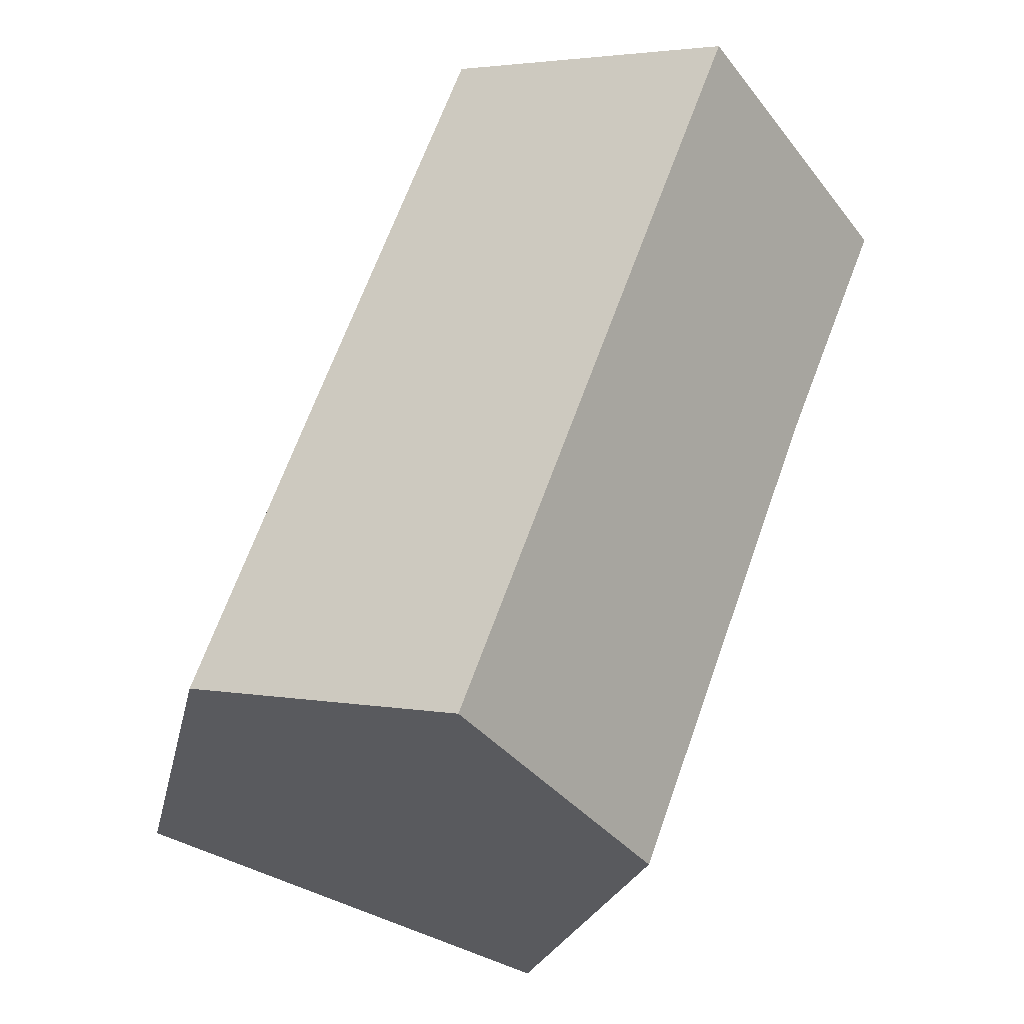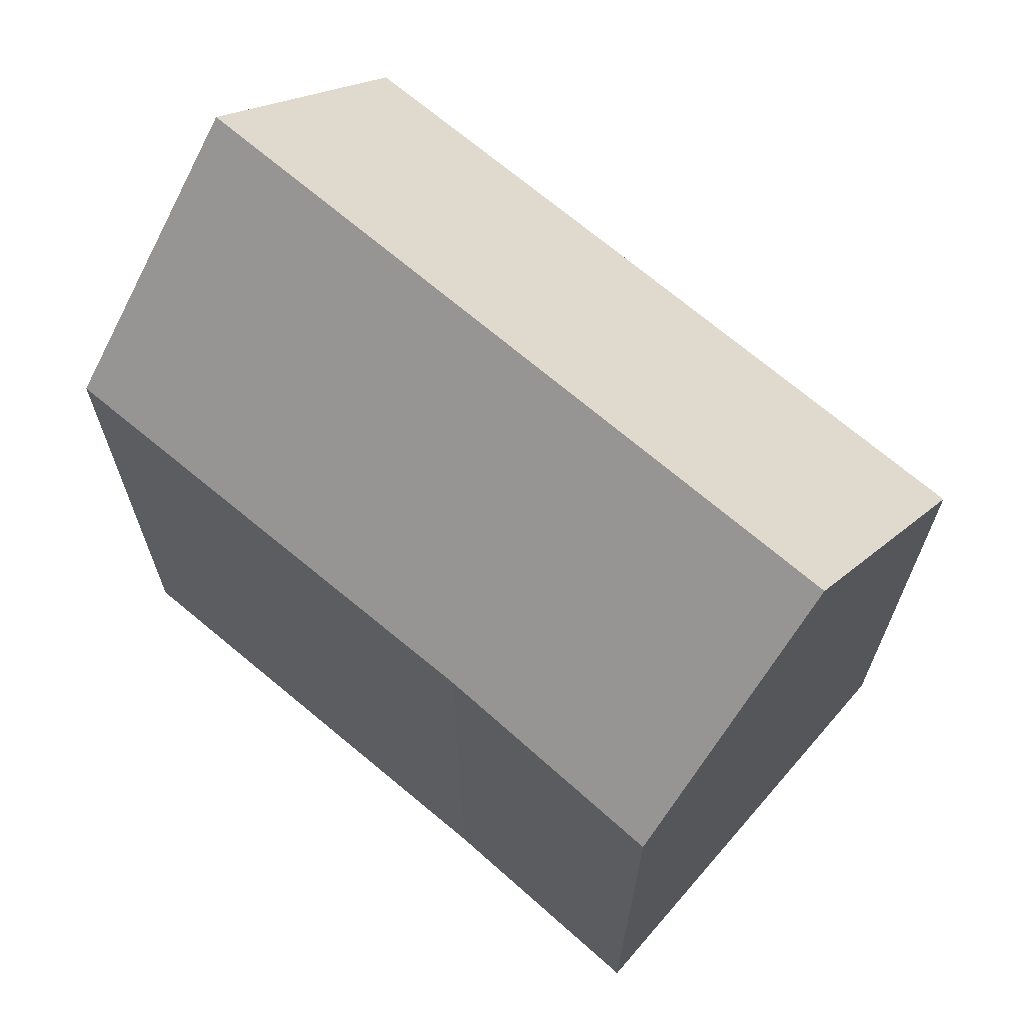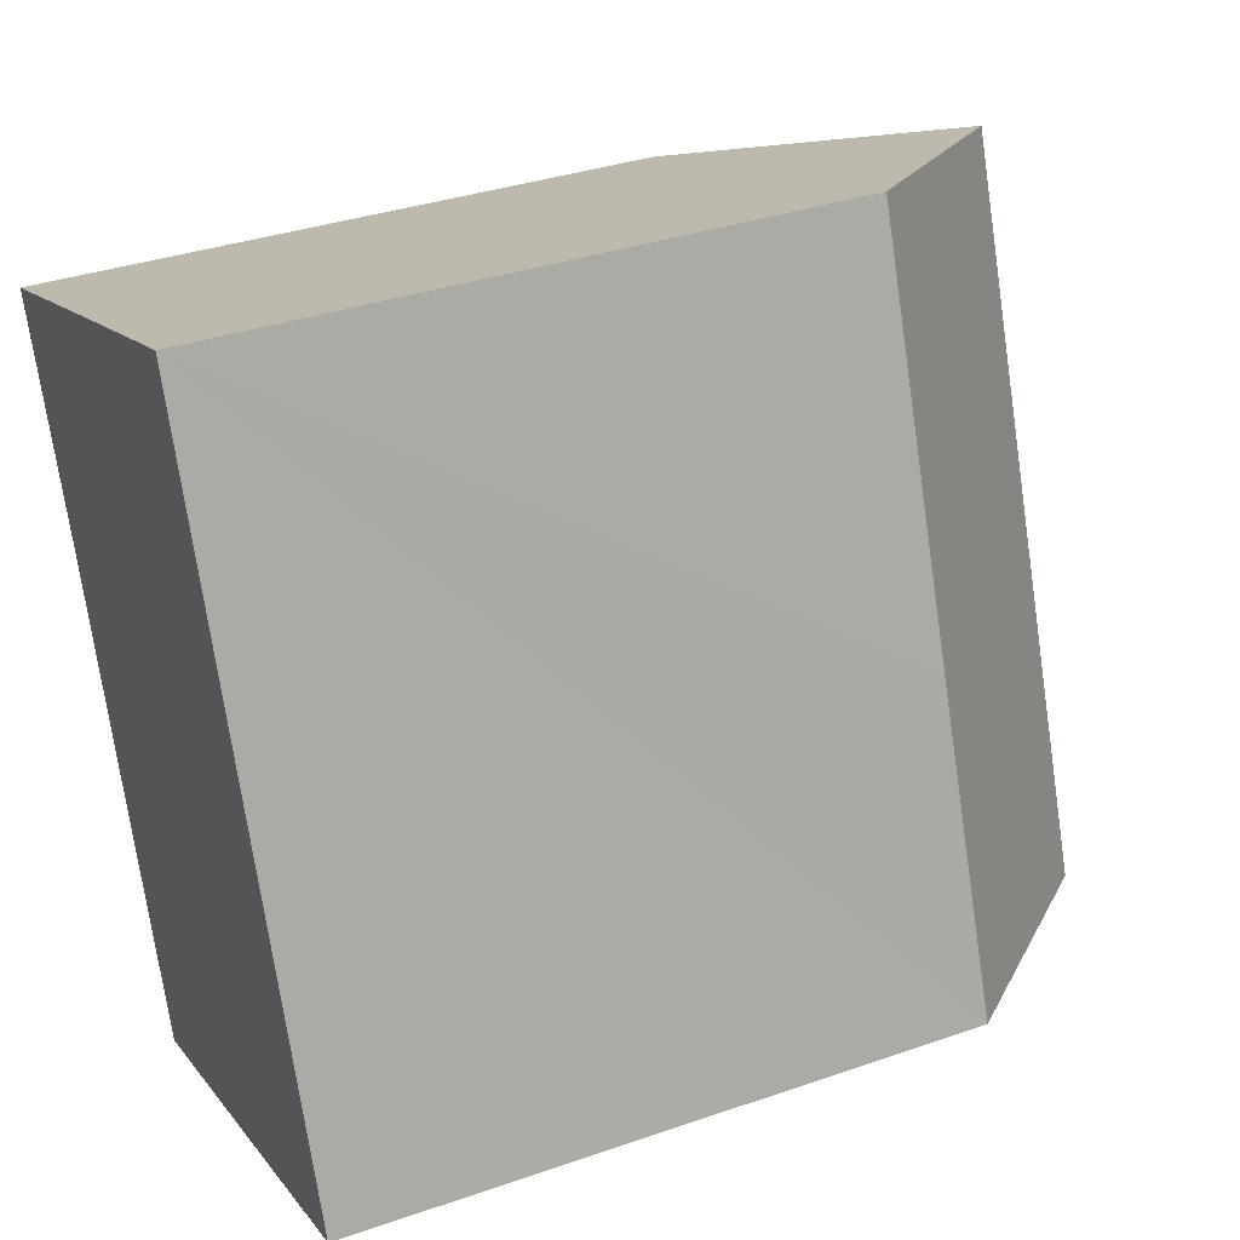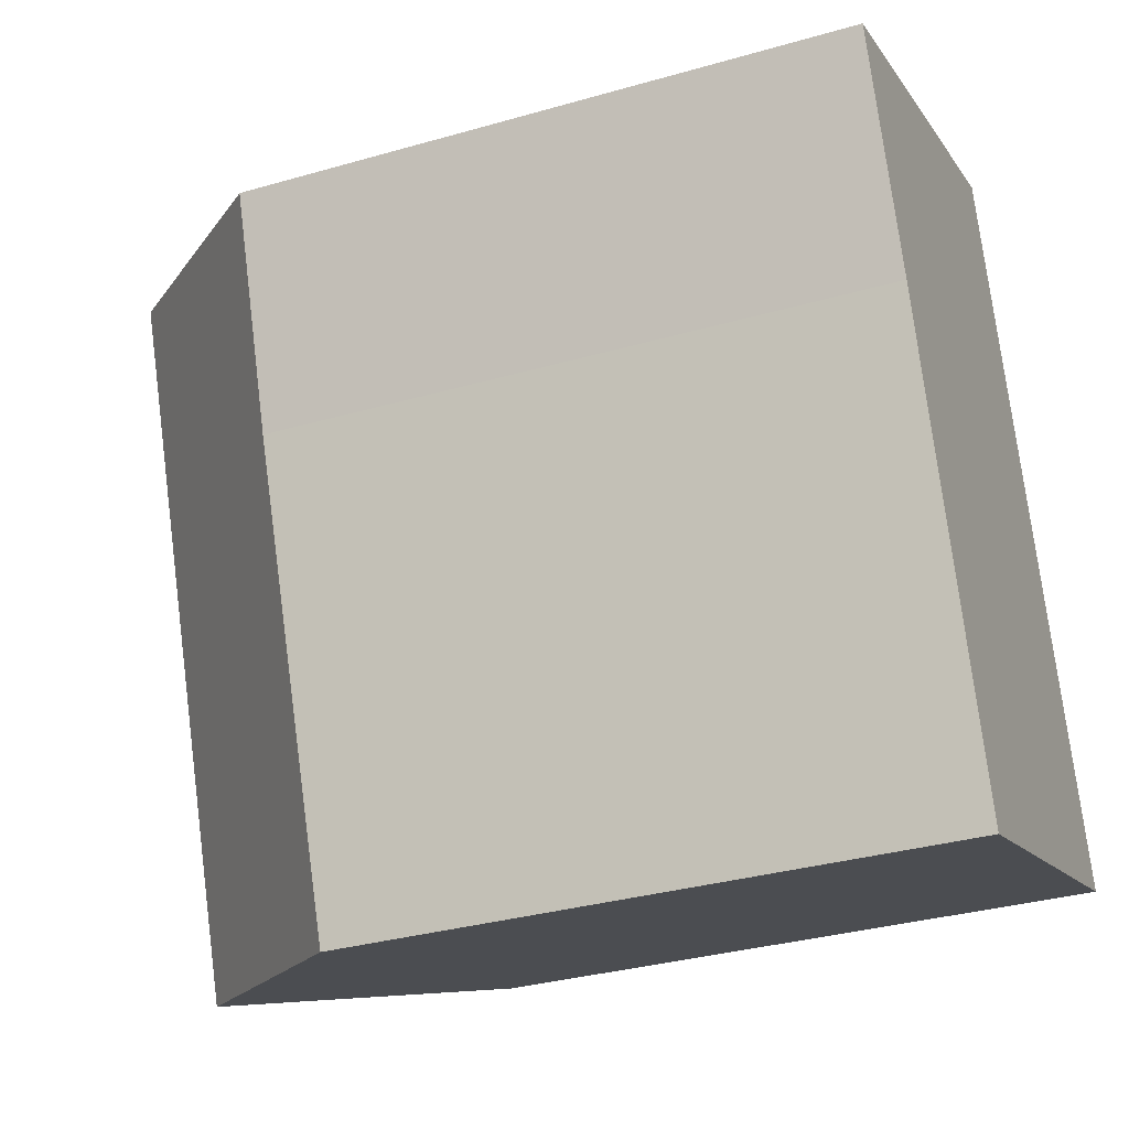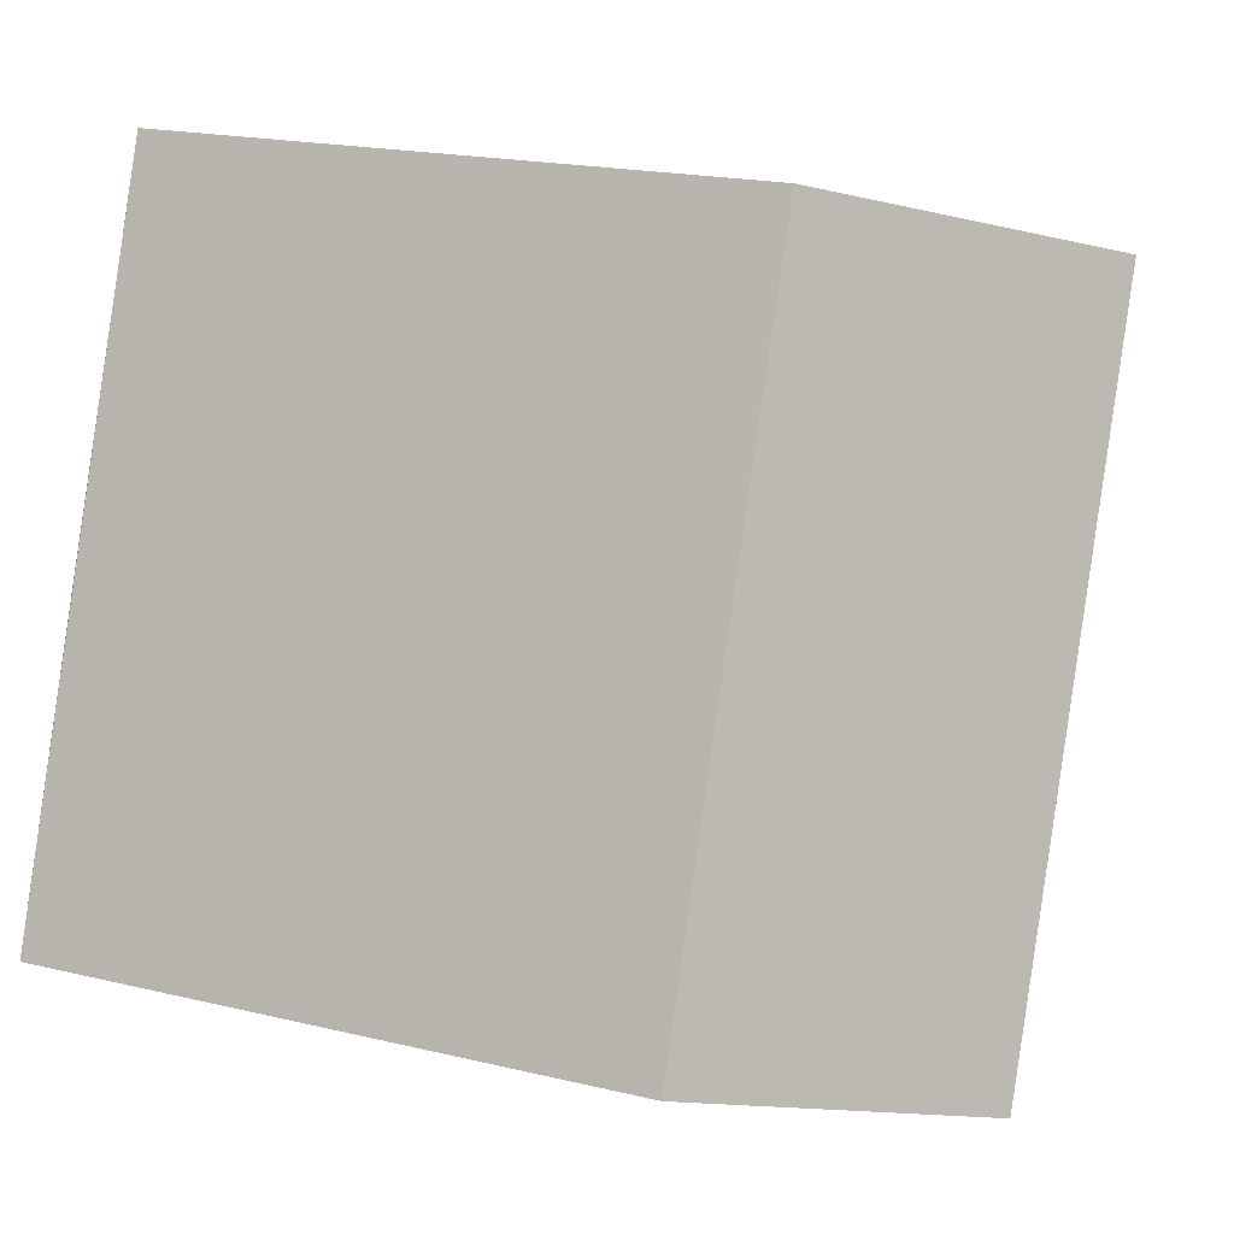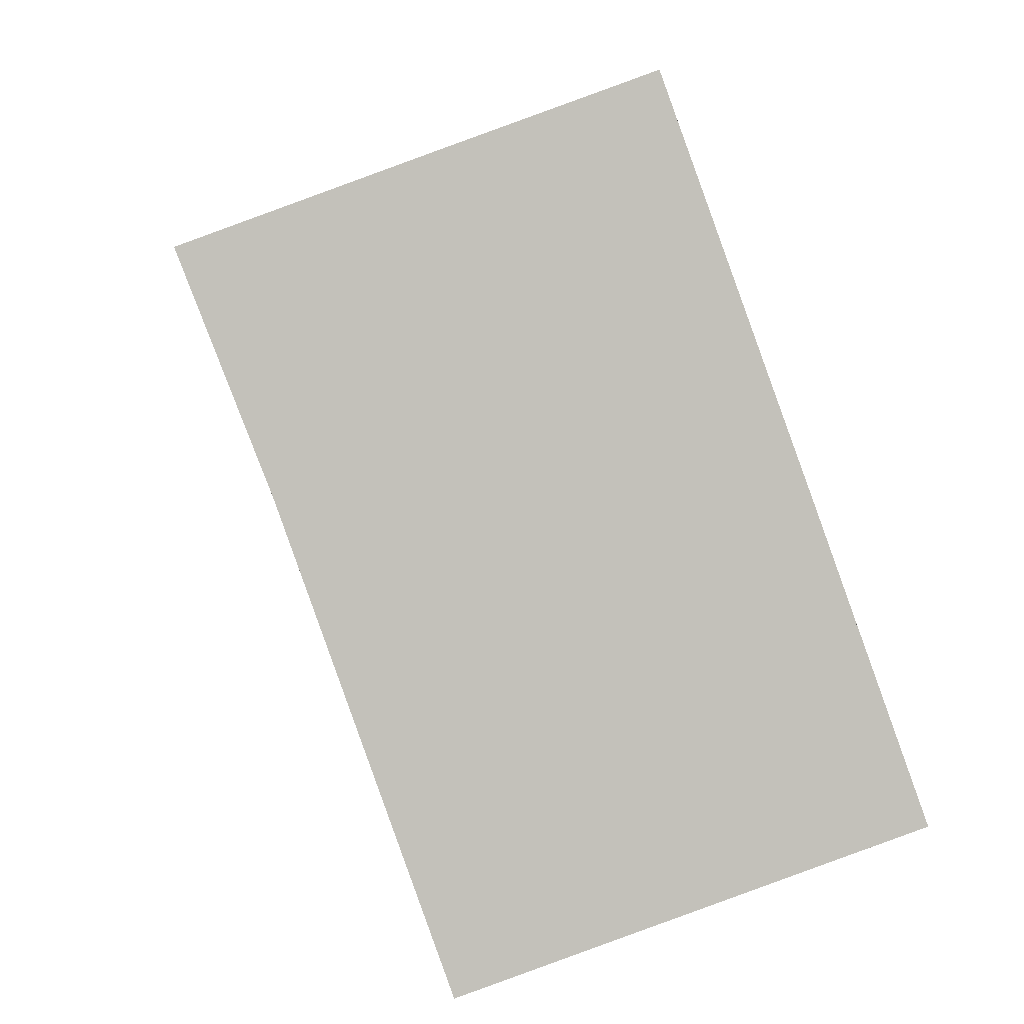
<metadata>
{"format":"obj","ext":"obj","renderer":"f3d","projection":"perspective","resolution":1024,"background":"white","views":[{"elev":-20.3,"azim":169.5,"up":"+Z"},{"elev":68.6,"azim":-69.5,"up":"+Y"},{"elev":34.8,"azim":65.1,"up":"+Z"},{"elev":-33.1,"azim":-68.4,"up":"+Z"},{"elev":19.2,"azim":114.4,"up":"+Z"},{"elev":3.1,"azim":-5.9,"up":"+Z"}]}
</metadata>
<code>
v  5.24 20.24 1.952
v  2.092 14.95 -5.403
v  0 14.85 9.092e-16
v  11.33 20.24 -14.63
v  5.995 14.81 -16.45
v  16.63 14.85 -12.83
v  14.49 14.82 -6.935
v  16.64 14.83 -12.82
v  13.95 14.82 -5.465
v  13.29 14.82 -3.684
v  13.18 14.82 -3.374
v  11.19 14.83 2.029
v  10.5 14.83 3.899
v  5.445 20.02 2.029
v  10.5 -2.387e-16 3.899
v  13.86 14.82 -5.21
v  16.64 7.852e-16 -12.82
v  11.19 -1.242e-16 2.029
v  13.18 2.066e-16 -3.374
v  13.29 2.256e-16 -3.684
v  13.86 3.19e-16 -5.21
v  13.95 3.346e-16 -5.465
v  14.49 4.246e-16 -6.935
v  16.63 7.854e-16 -12.83
v  5.995 1.007e-15 -16.45
v  11.33 8.958e-16 -14.63
v  2.092 3.308e-16 -5.403
v  0 0 0
v  5.24 -1.195e-16 1.952
v  5.445 -1.242e-16 2.029
g defaultobject
f 1 2 3
f 2 1 4
f 2 4 5
f 6 7 8
f 7 6 4
f 7 4 1
f 7 1 9
f 9 1 10
f 10 1 11
f 11 1 12
f 12 1 13
f 13 1 14
f 15 12 13
f 12 15 11
f 11 15 10
f 10 15 16
f 16 15 9
f 9 15 7
f 7 15 8
f 8 15 17
f 17 15 18
f 17 18 19
f 17 19 20
f 17 20 21
f 17 21 22
f 17 22 23
f 8 24 6
f 24 8 17
f 6 5 4
f 5 6 24
f 5 24 25
f 25 24 26
f 5 27 2
f 27 5 25
f 27 3 2
f 3 27 28
f 3 14 1
f 14 3 13
f 13 3 28
f 13 28 15
f 15 28 29
f 15 29 30
f 27 29 28
f 29 27 25
f 29 25 30
f 30 25 15
f 15 25 26
f 15 26 18
f 18 26 19
f 19 26 17
f 19 17 20
f 20 17 21
f 21 17 22
f 22 17 23

</code>
